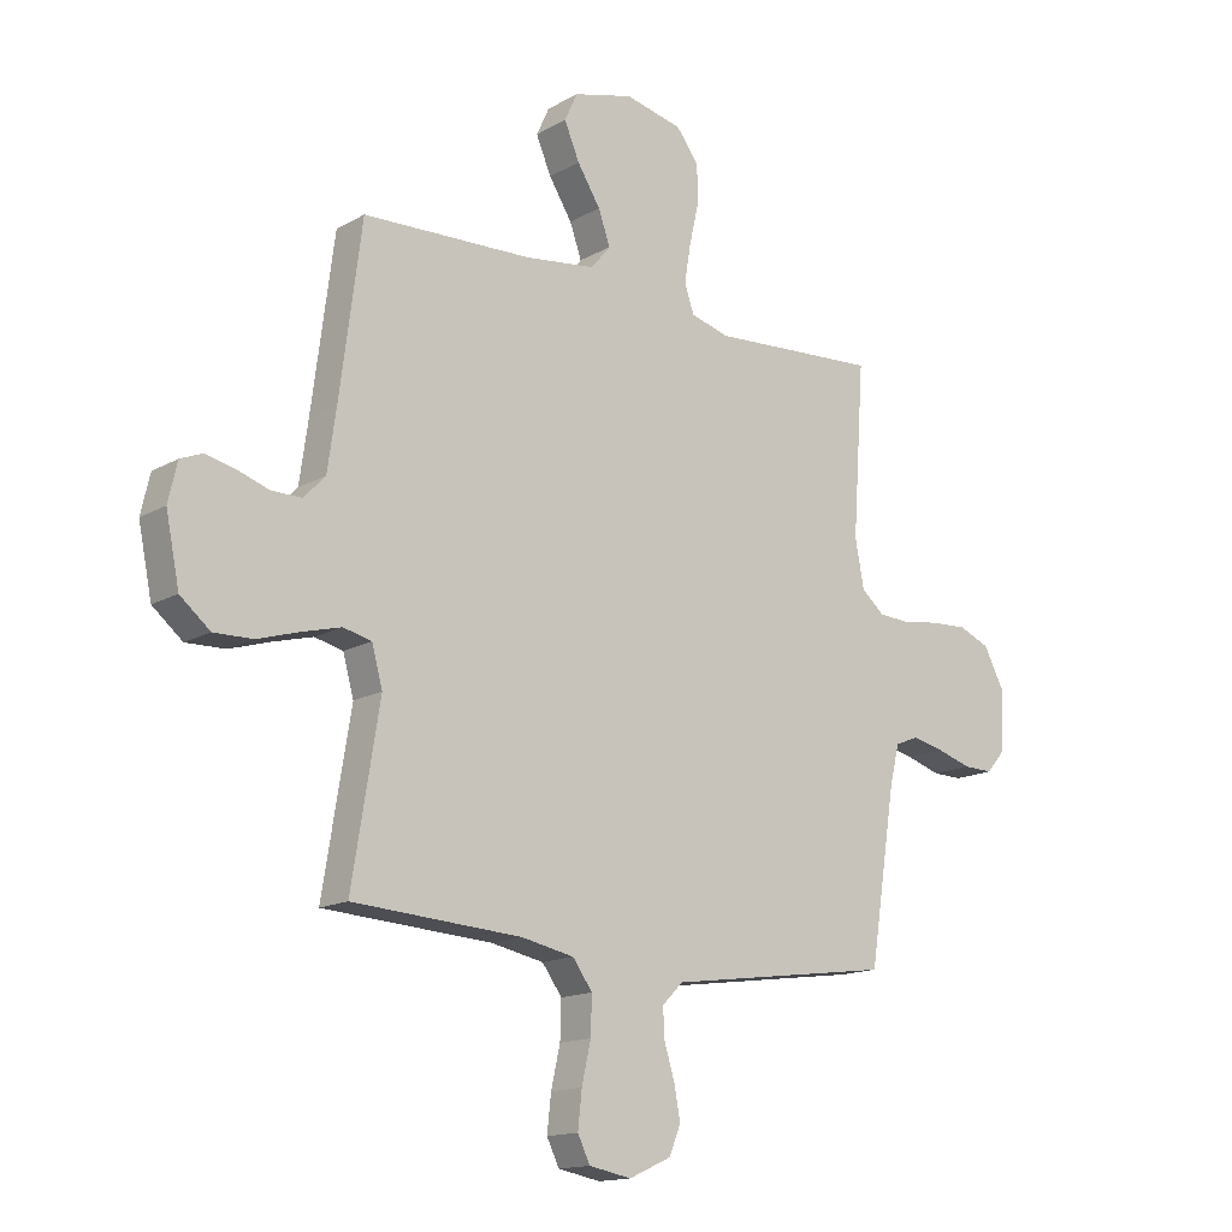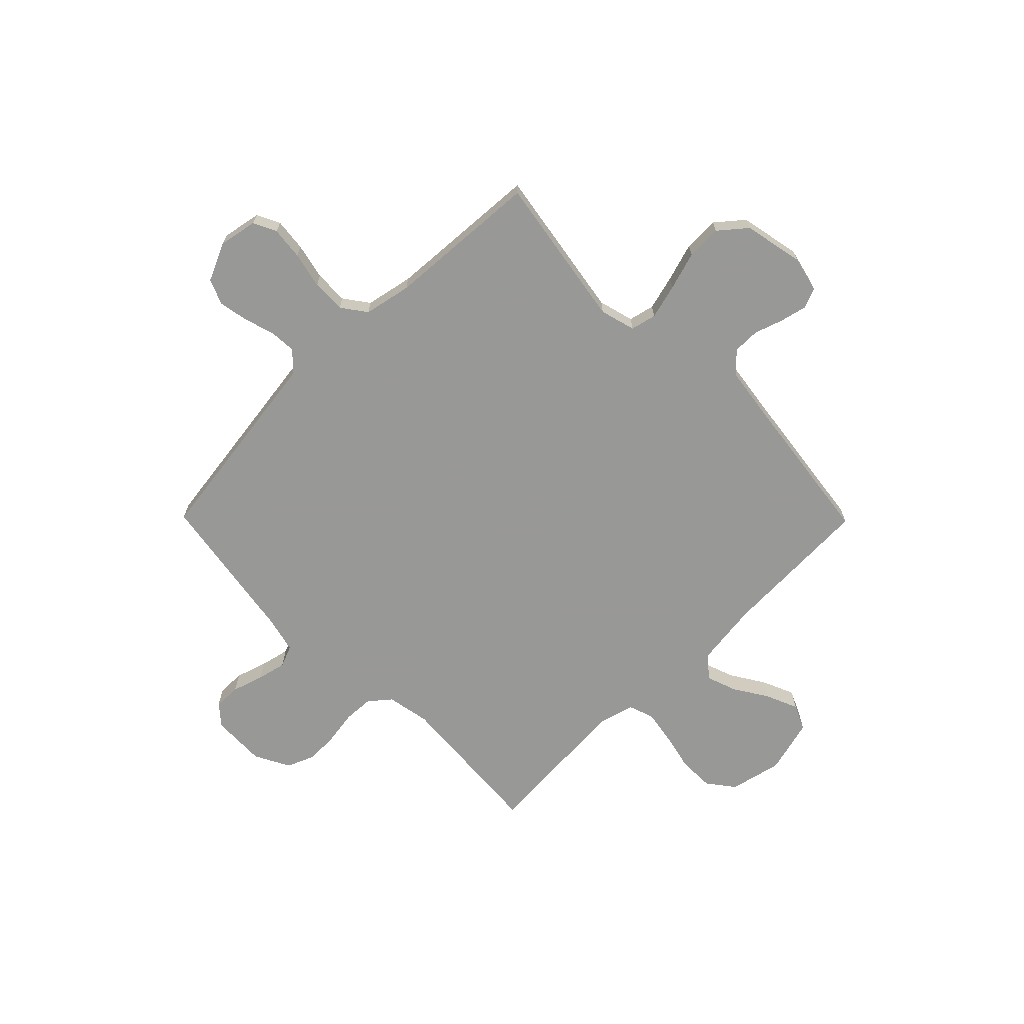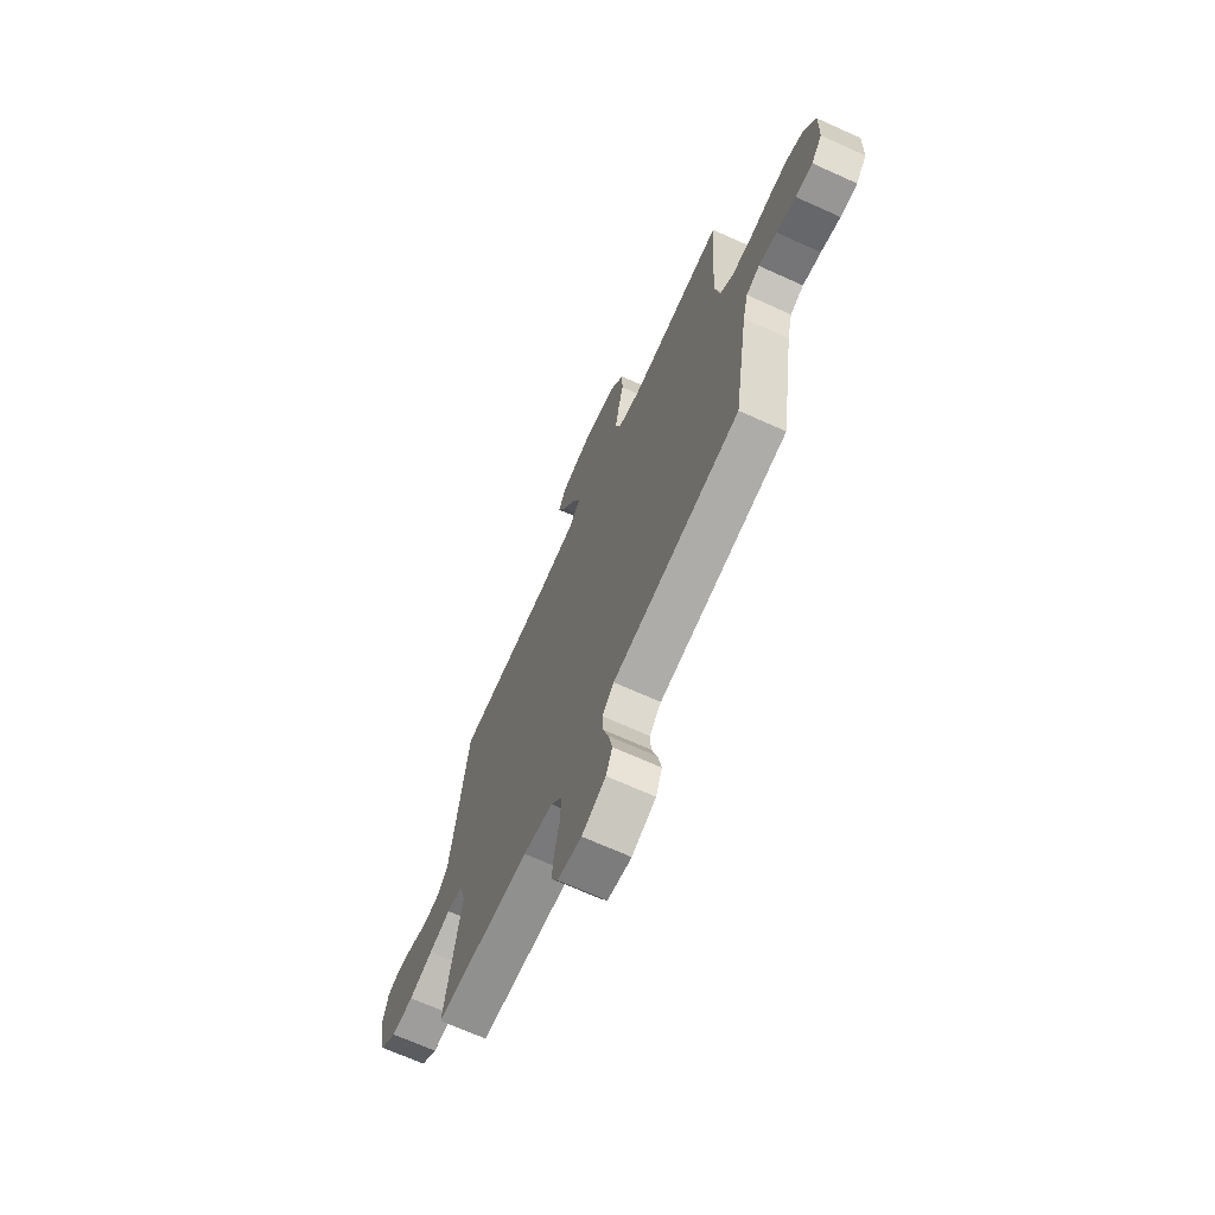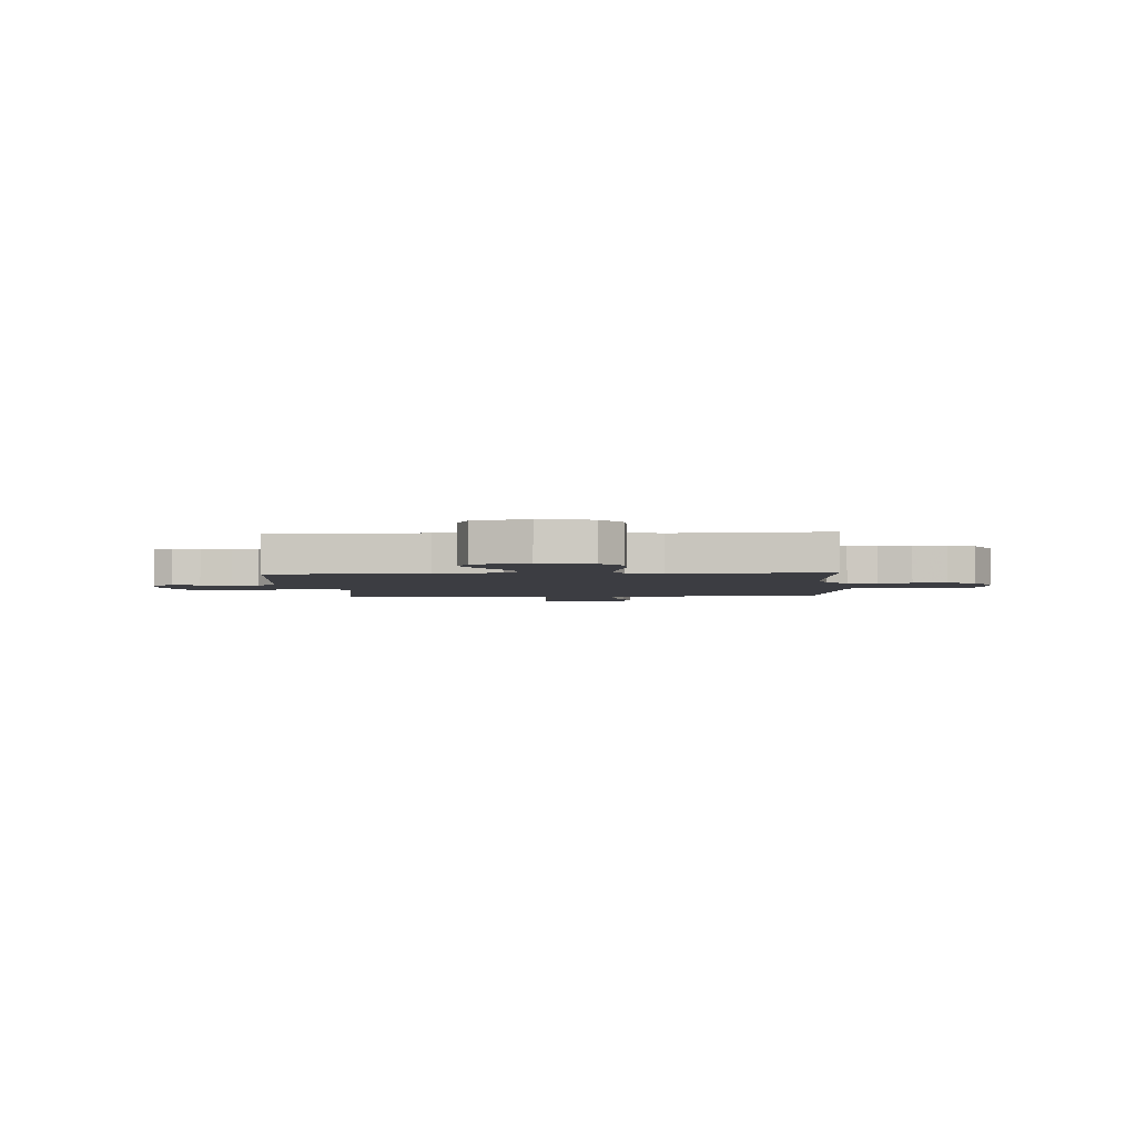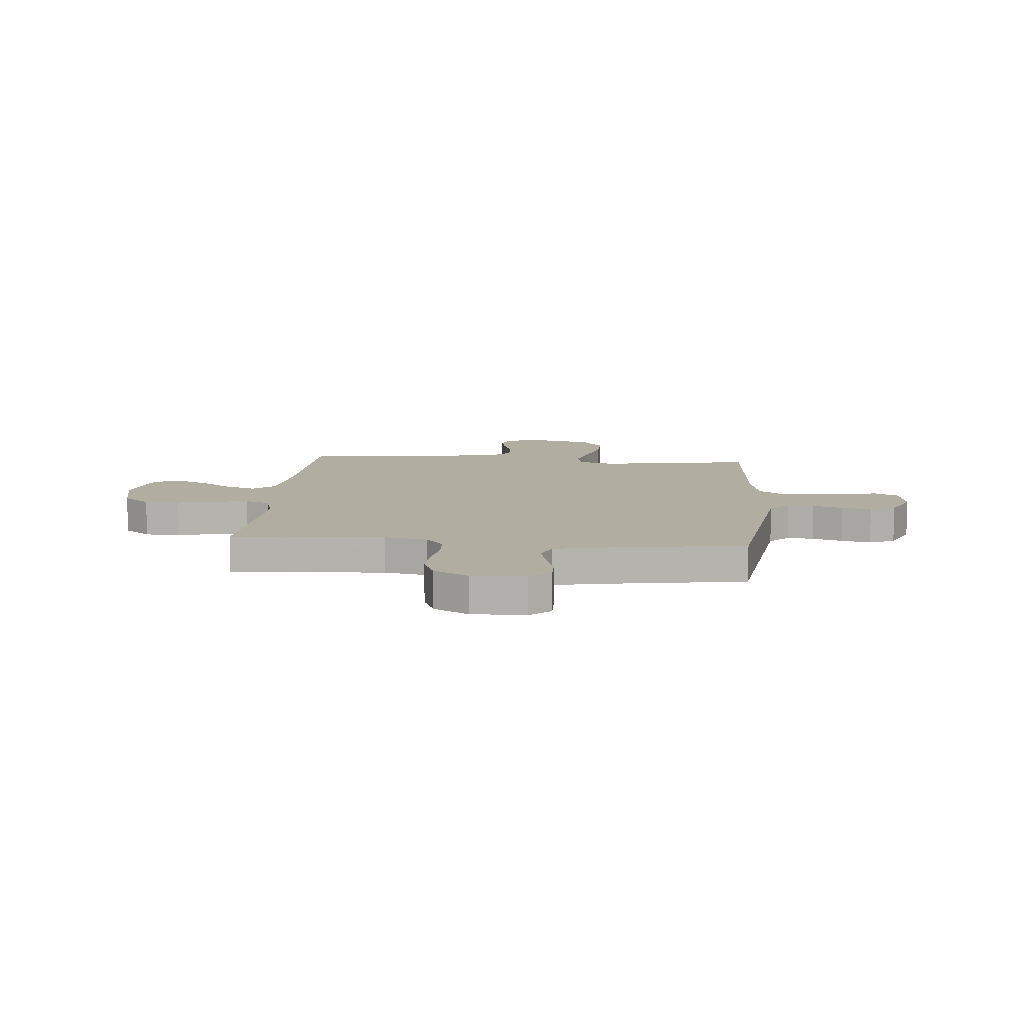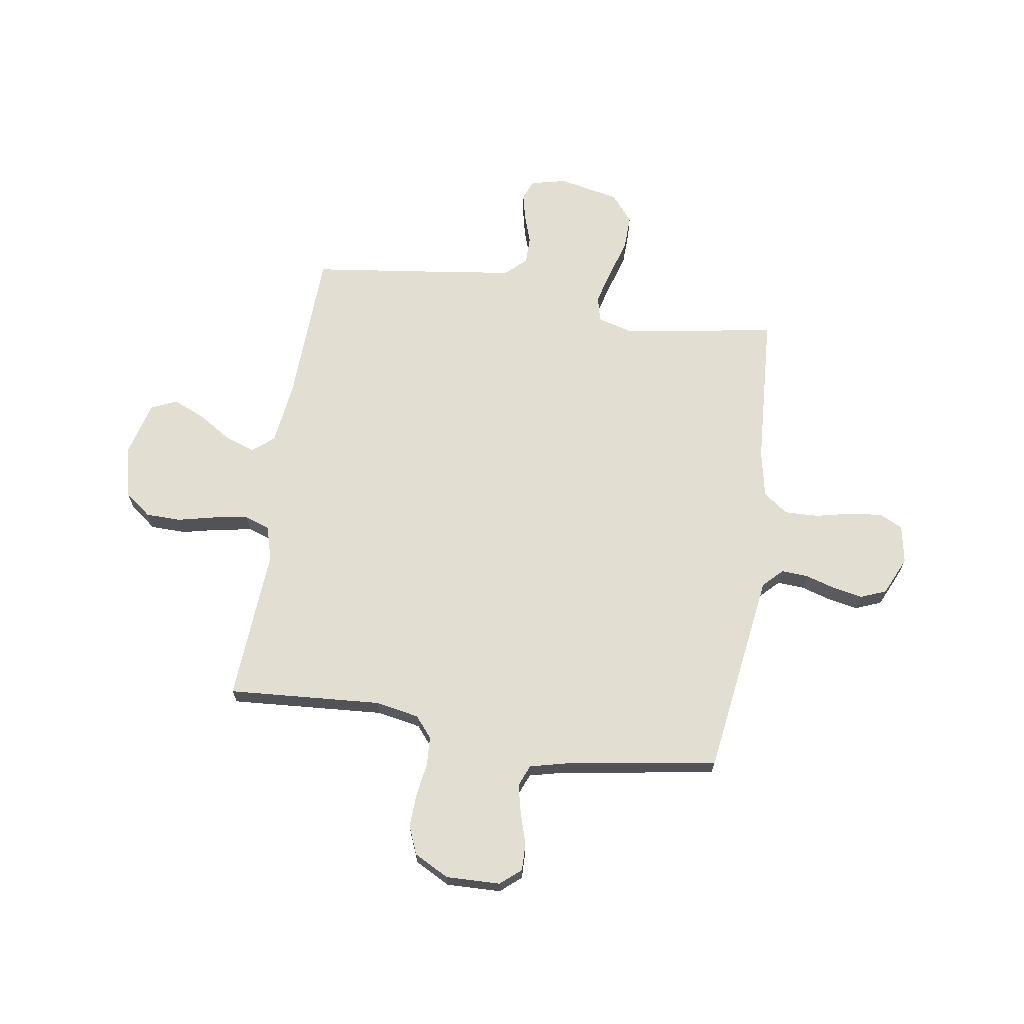
<metadata>
{"format":"obj","ext":"obj","renderer":"f3d","projection":"perspective","resolution":1024,"background":"white","views":[{"elev":-15.0,"azim":-39.9,"up":"+Z"},{"elev":-68.5,"azim":-135.4,"up":"+Y"},{"elev":-69.0,"azim":65.7,"up":"+Z"},{"elev":-2.9,"azim":3.6,"up":"+Y"},{"elev":10.5,"azim":95.0,"up":"+Y"},{"elev":67.6,"azim":98.8,"up":"+Y"}]}
</metadata>
<code>
v 0.5 0.07 -0.5
v 0.2 0.07 -0.542
v 0.1 0.07 -0.556
v 0.063 0.07 -0.593
v 0.066 0.07 -0.645
v 0.084 0.07 -0.704
v 0.095 0.07 -0.762
v 0.075 0.07 -0.812
v 0 0.07 -0.846
v -0.075 0.07 -0.832
v -0.097 0.07 -0.787
v -0.09 0.07 -0.723
v -0.074 0.07 -0.652
v -0.072 0.07 -0.586
v -0.107 0.07 -0.538
v -0.2 0.07 -0.519
v -0.5 0.07 -0.5
v -0.451 0.07 -0.2
v -0.47 0.07 -0.131
v -0.52 0.07 -0.119
v -0.588 0.07 -0.137
v -0.663 0.07 -0.16
v -0.732 0.07 -0.162
v -0.785 0.07 -0.118
v -0.809 0.07 0
v -0.793 0.07 0.069
v -0.754 0.07 0.085
v -0.702 0.07 0.073
v -0.645 0.07 0.054
v -0.592 0.07 0.054
v -0.554 0.07 0.094
v -0.539 0.07 0.2
v -0.5 0.07 0.5
v -0.2 0.07 0.511
v -0.075 0.07 0.527
v -0.04 0.07 0.569
v -0.061 0.07 0.628
v -0.102 0.07 0.693
v -0.129 0.07 0.756
v -0.106 0.07 0.806
v 0 0.07 0.834
v 0.102 0.07 0.811
v 0.142 0.07 0.759
v 0.143 0.07 0.69
v 0.126 0.07 0.616
v 0.115 0.07 0.549
v 0.132 0.07 0.5
v 0.2 0.07 0.481
v 0.5 0.07 0.5
v 0.479 0.07 0.2
v 0.495 0.07 0.115
v 0.536 0.07 0.081
v 0.593 0.07 0.078
v 0.658 0.07 0.088
v 0.723 0.07 0.091
v 0.778 0.07 0.068
v 0.814 0.07 0
v 0.811 0.07 -0.106
v 0.777 0.07 -0.146
v 0.724 0.07 -0.145
v 0.663 0.07 -0.126
v 0.606 0.07 -0.113
v 0.564 0.07 -0.13
v 0.547 0.07 -0.2
v 0.5 0 -0.5
v 0.2 0 -0.542
v 0.1 0 -0.556
v 0.063 0 -0.593
v 0.066 0 -0.645
v 0.084 0 -0.704
v 0.095 0 -0.762
v 0.075 0 -0.812
v 0 0 -0.846
v -0.075 0 -0.832
v -0.097 0 -0.787
v -0.09 0 -0.723
v -0.074 0 -0.652
v -0.072 0 -0.586
v -0.107 0 -0.538
v -0.2 0 -0.519
v -0.5 0 -0.5
v -0.451 0 -0.2
v -0.47 0 -0.131
v -0.52 0 -0.119
v -0.588 0 -0.137
v -0.663 0 -0.16
v -0.732 0 -0.162
v -0.785 0 -0.118
v -0.809 0 0
v -0.793 0 0.069
v -0.754 0 0.085
v -0.702 0 0.073
v -0.645 0 0.054
v -0.592 0 0.054
v -0.554 0 0.094
v -0.539 0 0.2
v -0.5 0 0.5
v -0.2 0 0.511
v -0.075 0 0.527
v -0.04 0 0.569
v -0.061 0 0.628
v -0.102 0 0.693
v -0.129 0 0.756
v -0.106 0 0.806
v 0 0 0.834
v 0.102 0 0.811
v 0.142 0 0.759
v 0.143 0 0.69
v 0.126 0 0.616
v 0.115 0 0.549
v 0.132 0 0.5
v 0.2 0 0.481
v 0.5 0 0.5
v 0.479 0 0.2
v 0.495 0 0.115
v 0.536 0 0.081
v 0.593 0 0.078
v 0.658 0 0.088
v 0.723 0 0.091
v 0.778 0 0.068
v 0.814 0 0
v 0.811 0 -0.106
v 0.777 0 -0.146
v 0.724 0 -0.145
v 0.663 0 -0.126
v 0.606 0 -0.113
v 0.564 0 -0.13
v 0.547 0 -0.2
f 59 60 61
f 58 59 61
f 57 58 61
f 56 57 61
f 55 56 61
f 54 55 61
f 53 54 61
f 52 53 61 62
f 51 52 62 63
f 48 49 50
f 47 48 50 51
f 43 44 45
f 42 43 45
f 41 42 45
f 40 41 45
f 39 40 45
f 38 39 45
f 37 38 45
f 36 37 45 46
f 35 36 46 47
f 32 33 34
f 51 63 64
f 47 51 64
f 35 47 64
f 34 35 64
f 32 34 64
f 31 32 64
f 27 28 29
f 26 27 29
f 25 26 29
f 24 25 29
f 23 24 29
f 22 23 29
f 21 22 29
f 16 17 18
f 15 16 18 19
f 11 12 13
f 10 11 13
f 9 10 13
f 8 9 13
f 7 8 13
f 6 7 13
f 5 6 13
f 4 5 13 14
f 3 4 14 15
f 3 15 19
f 2 3 19
f 1 2 19
f 64 1 19
f 31 64 19
f 30 31 19
f 30 19 20
f 20 21 29 30
f 125 124 123
f 125 123 122
f 125 122 121
f 125 121 120
f 125 120 119
f 125 119 118
f 125 118 117
f 126 125 117 116
f 127 126 116 115
f 114 113 112
f 115 114 112 111
f 109 108 107
f 109 107 106
f 109 106 105
f 109 105 104
f 109 104 103
f 109 103 102
f 109 102 101
f 110 109 101 100
f 111 110 100 99
f 98 97 96
f 128 127 115
f 128 115 111
f 128 111 99
f 128 99 98
f 128 98 96
f 128 96 95
f 93 92 91
f 93 91 90
f 93 90 89
f 93 89 88
f 93 88 87
f 93 87 86
f 93 86 85
f 82 81 80
f 83 82 80 79
f 77 76 75
f 77 75 74
f 77 74 73
f 77 73 72
f 77 72 71
f 77 71 70
f 77 70 69
f 78 77 69 68
f 79 78 68 67
f 83 79 67
f 83 67 66
f 83 66 65
f 83 65 128
f 83 128 95
f 83 95 94
f 84 83 94
f 94 93 85 84
f 1 65 66 2
f 2 66 67 3
f 3 67 68 4
f 4 68 69 5
f 5 69 70 6
f 6 70 71 7
f 7 71 72 8
f 8 72 73 9
f 9 73 74 10
f 10 74 75 11
f 11 75 76 12
f 12 76 77 13
f 13 77 78 14
f 14 78 79 15
f 15 79 80 16
f 16 80 81 17
f 17 81 82 18
f 18 82 83 19
f 19 83 84 20
f 20 84 85 21
f 21 85 86 22
f 22 86 87 23
f 23 87 88 24
f 24 88 89 25
f 25 89 90 26
f 26 90 91 27
f 27 91 92 28
f 28 92 93 29
f 29 93 94 30
f 30 94 95 31
f 31 95 96 32
f 32 96 97 33
f 33 97 98 34
f 34 98 99 35
f 35 99 100 36
f 36 100 101 37
f 37 101 102 38
f 38 102 103 39
f 39 103 104 40
f 40 104 105 41
f 41 105 106 42
f 42 106 107 43
f 43 107 108 44
f 44 108 109 45
f 45 109 110 46
f 46 110 111 47
f 47 111 112 48
f 48 112 113 49
f 49 113 114 50
f 50 114 115 51
f 51 115 116 52
f 52 116 117 53
f 53 117 118 54
f 54 118 119 55
f 55 119 120 56
f 56 120 121 57
f 57 121 122 58
f 58 122 123 59
f 59 123 124 60
f 60 124 125 61
f 61 125 126 62
f 62 126 127 63
f 63 127 128 64
f 64 128 65 1

</code>
